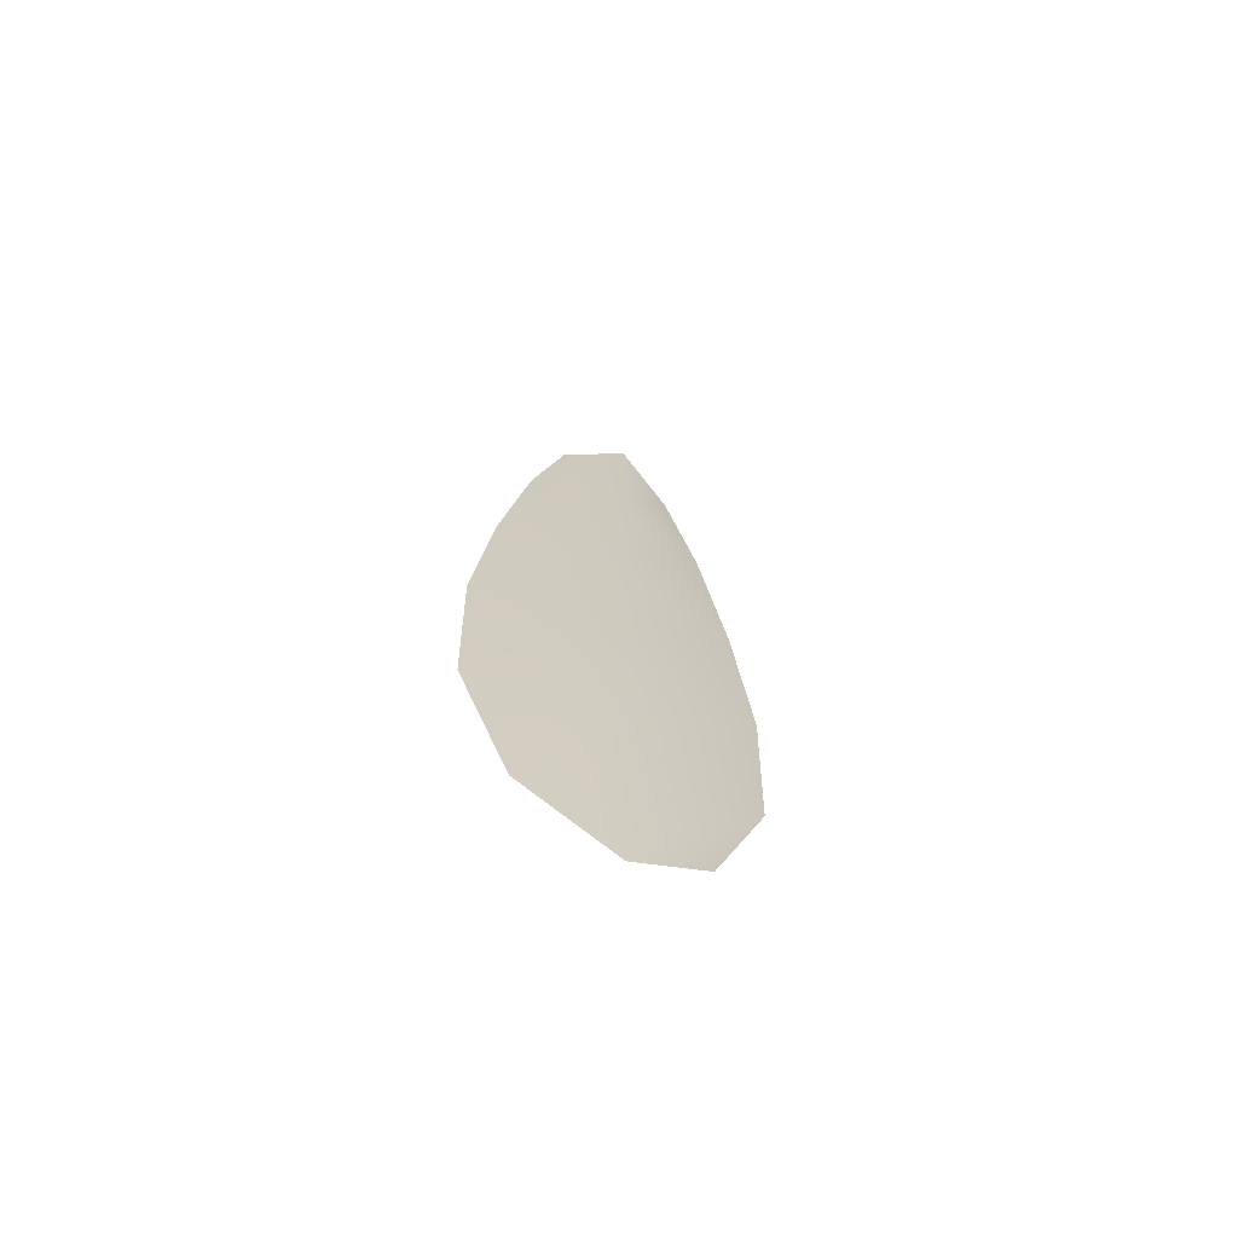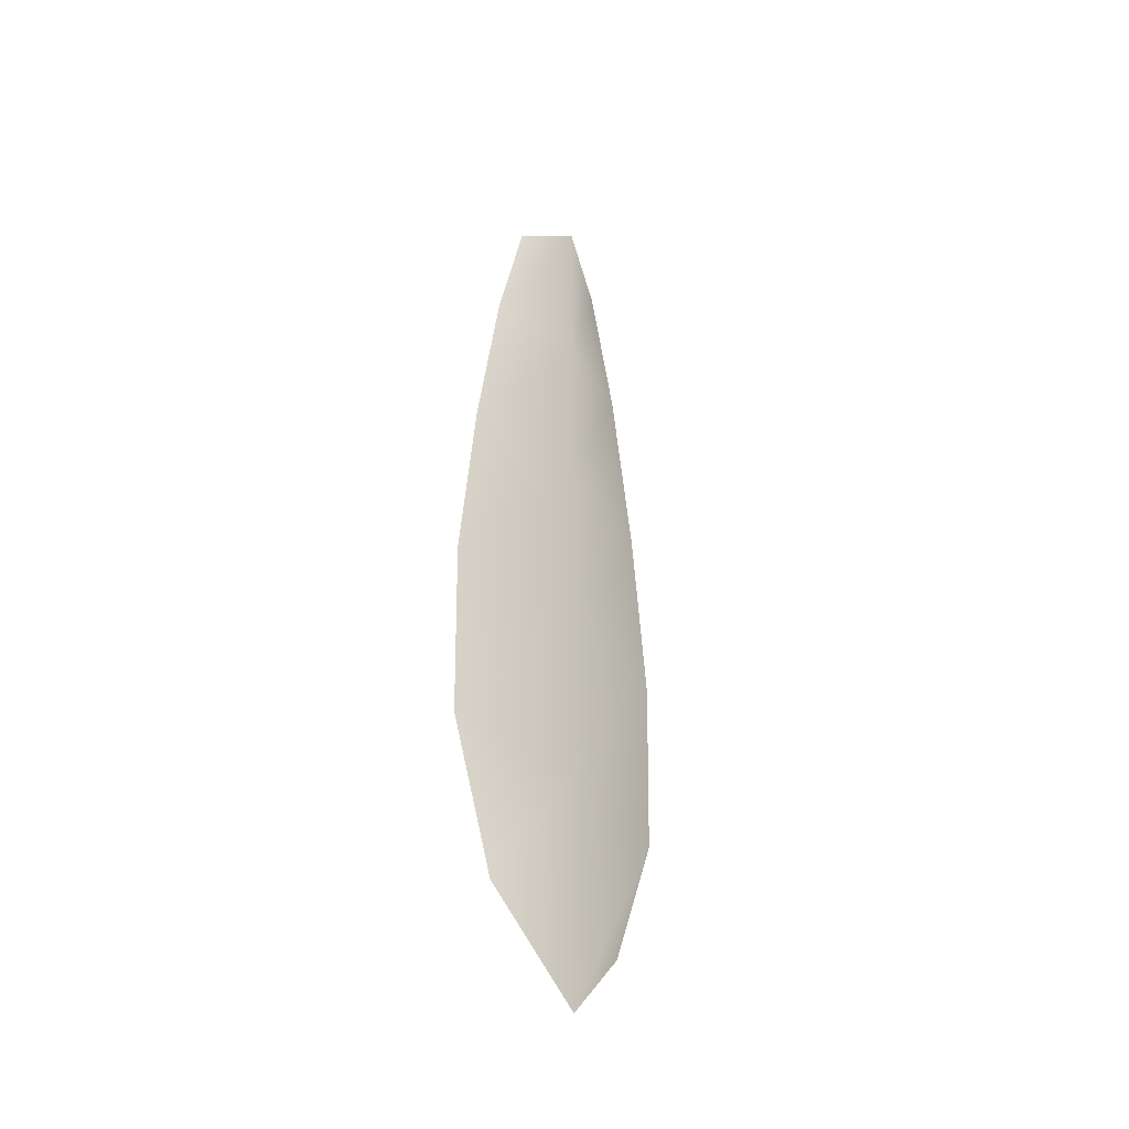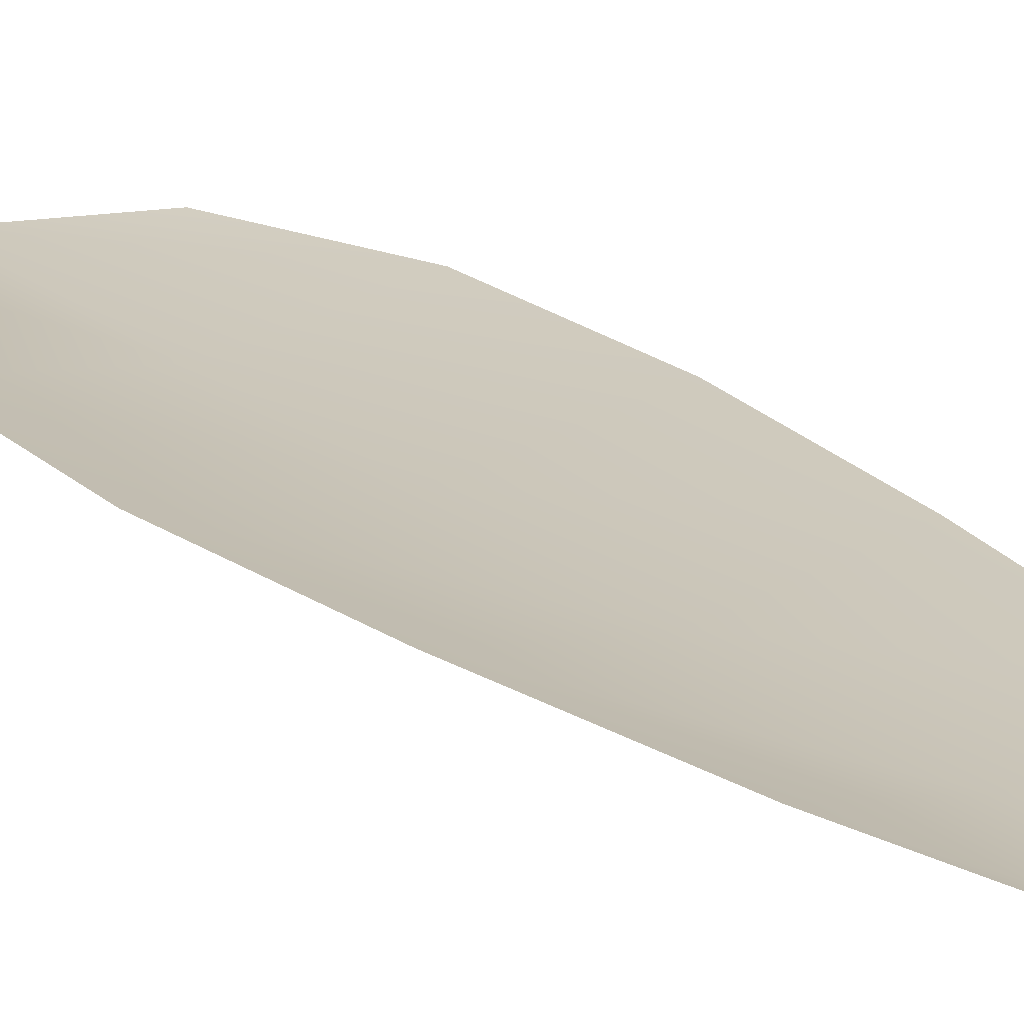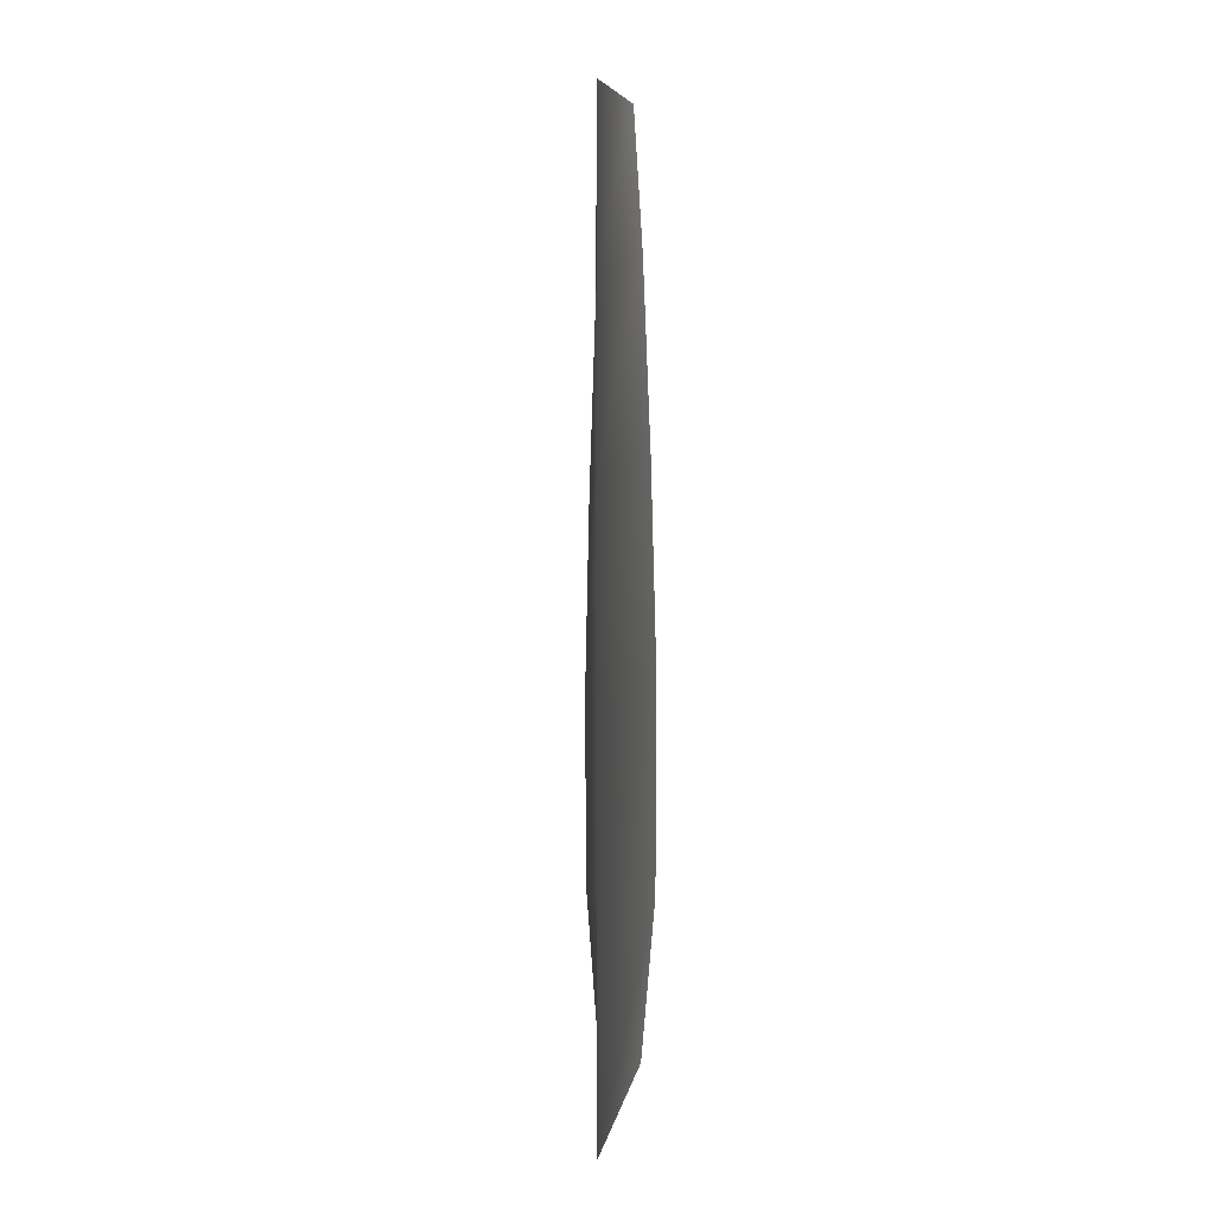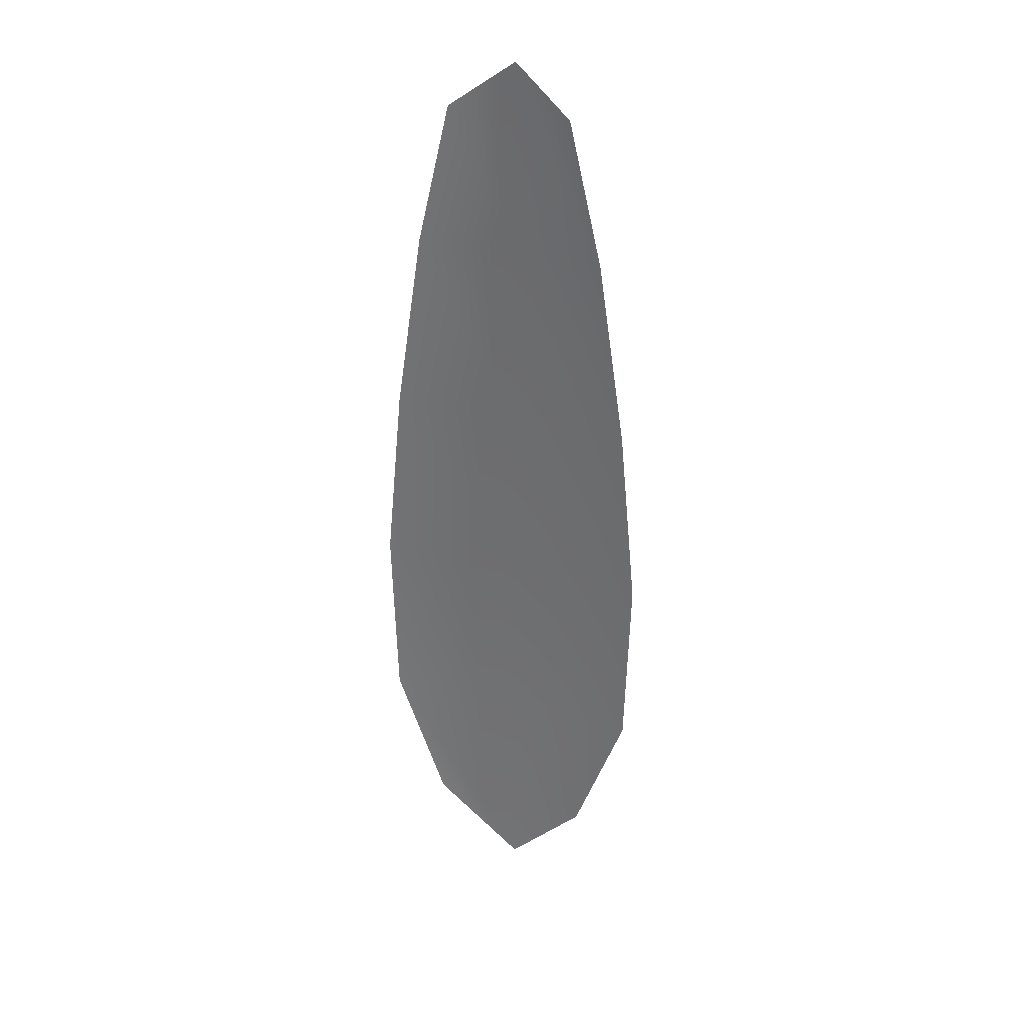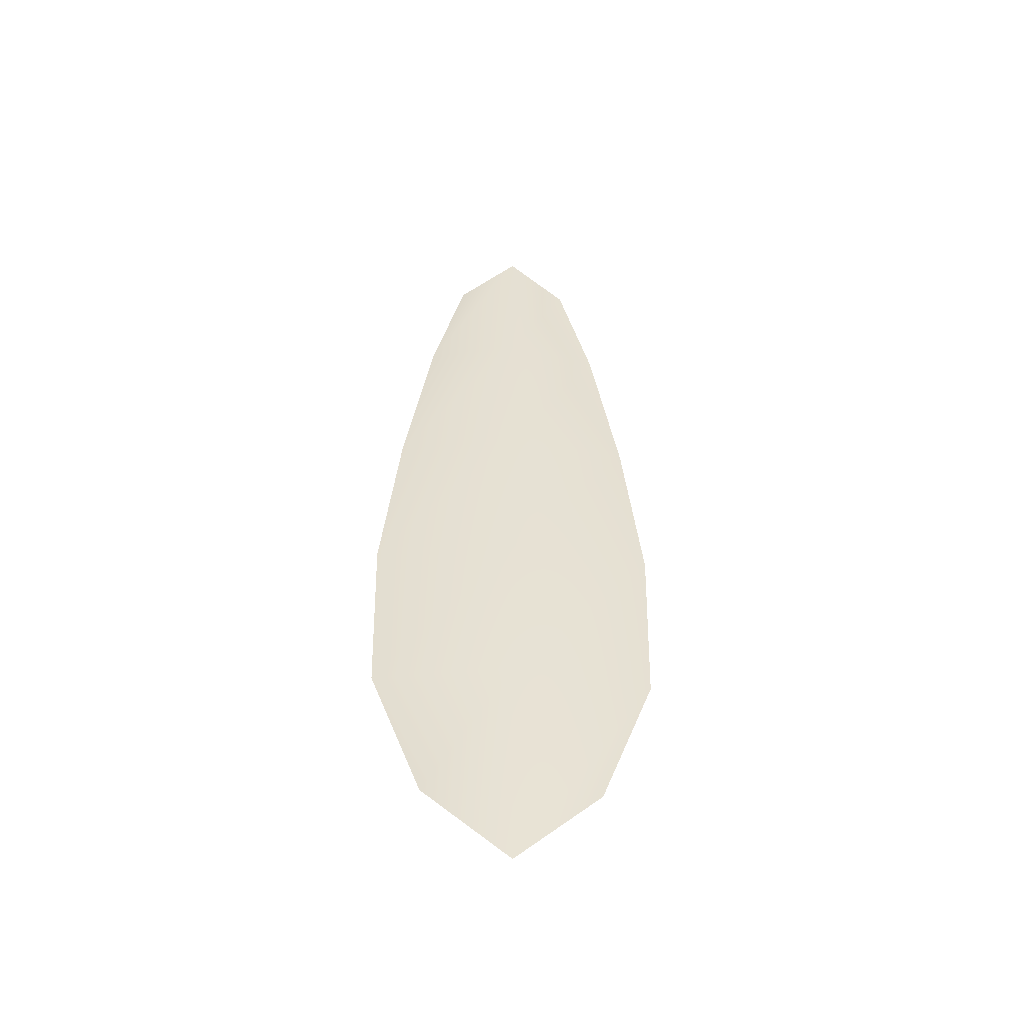
<metadata>
{"format":"obj","ext":"obj","renderer":"f3d","projection":"perspective","resolution":1024,"background":"white","views":[{"elev":-69.4,"azim":152.5,"up":"+Y"},{"elev":-41.5,"azim":129.7,"up":"+Y"},{"elev":20.7,"azim":146.1,"up":"+Z"},{"elev":-5.4,"azim":-102.9,"up":"+Y"},{"elev":32.1,"azim":20.1,"up":"+Y"},{"elev":-51.4,"azim":176.9,"up":"+Y"}]}
</metadata>
<code>
o feather_flight_tertiary_044
v 0.1241 0.3525 0.06849
v 0.1186 0.3525 0.06849
v 0.1252 0.3145 0.06849
v 0.1176 0.3145 0.06849
v 0.1214 0.3544 0.06759
v 0.1214 0.3103 0.06759
v 0.1256 0.346 0.06849
v 0.1269 0.3377 0.06849
v 0.1277 0.3293 0.06849
v 0.1275 0.3209 0.06849
v 0.1153 0.3209 0.06849
v 0.1151 0.3293 0.06849
v 0.1159 0.3377 0.06849
v 0.1172 0.346 0.06849
v 0.1214 0.346 0.06759
v 0.1214 0.3377 0.06759
v 0.1214 0.3293 0.06759
v 0.1214 0.3209 0.06759
f 18 10 3 6
f 11 18 6 4
f 5 1 7 15
f 15 7 8 16
f 16 8 9 17
f 17 9 10 18
f 2 5 15 14
f 14 15 16 13
f 13 16 17 12
f 12 17 18 11

</code>
